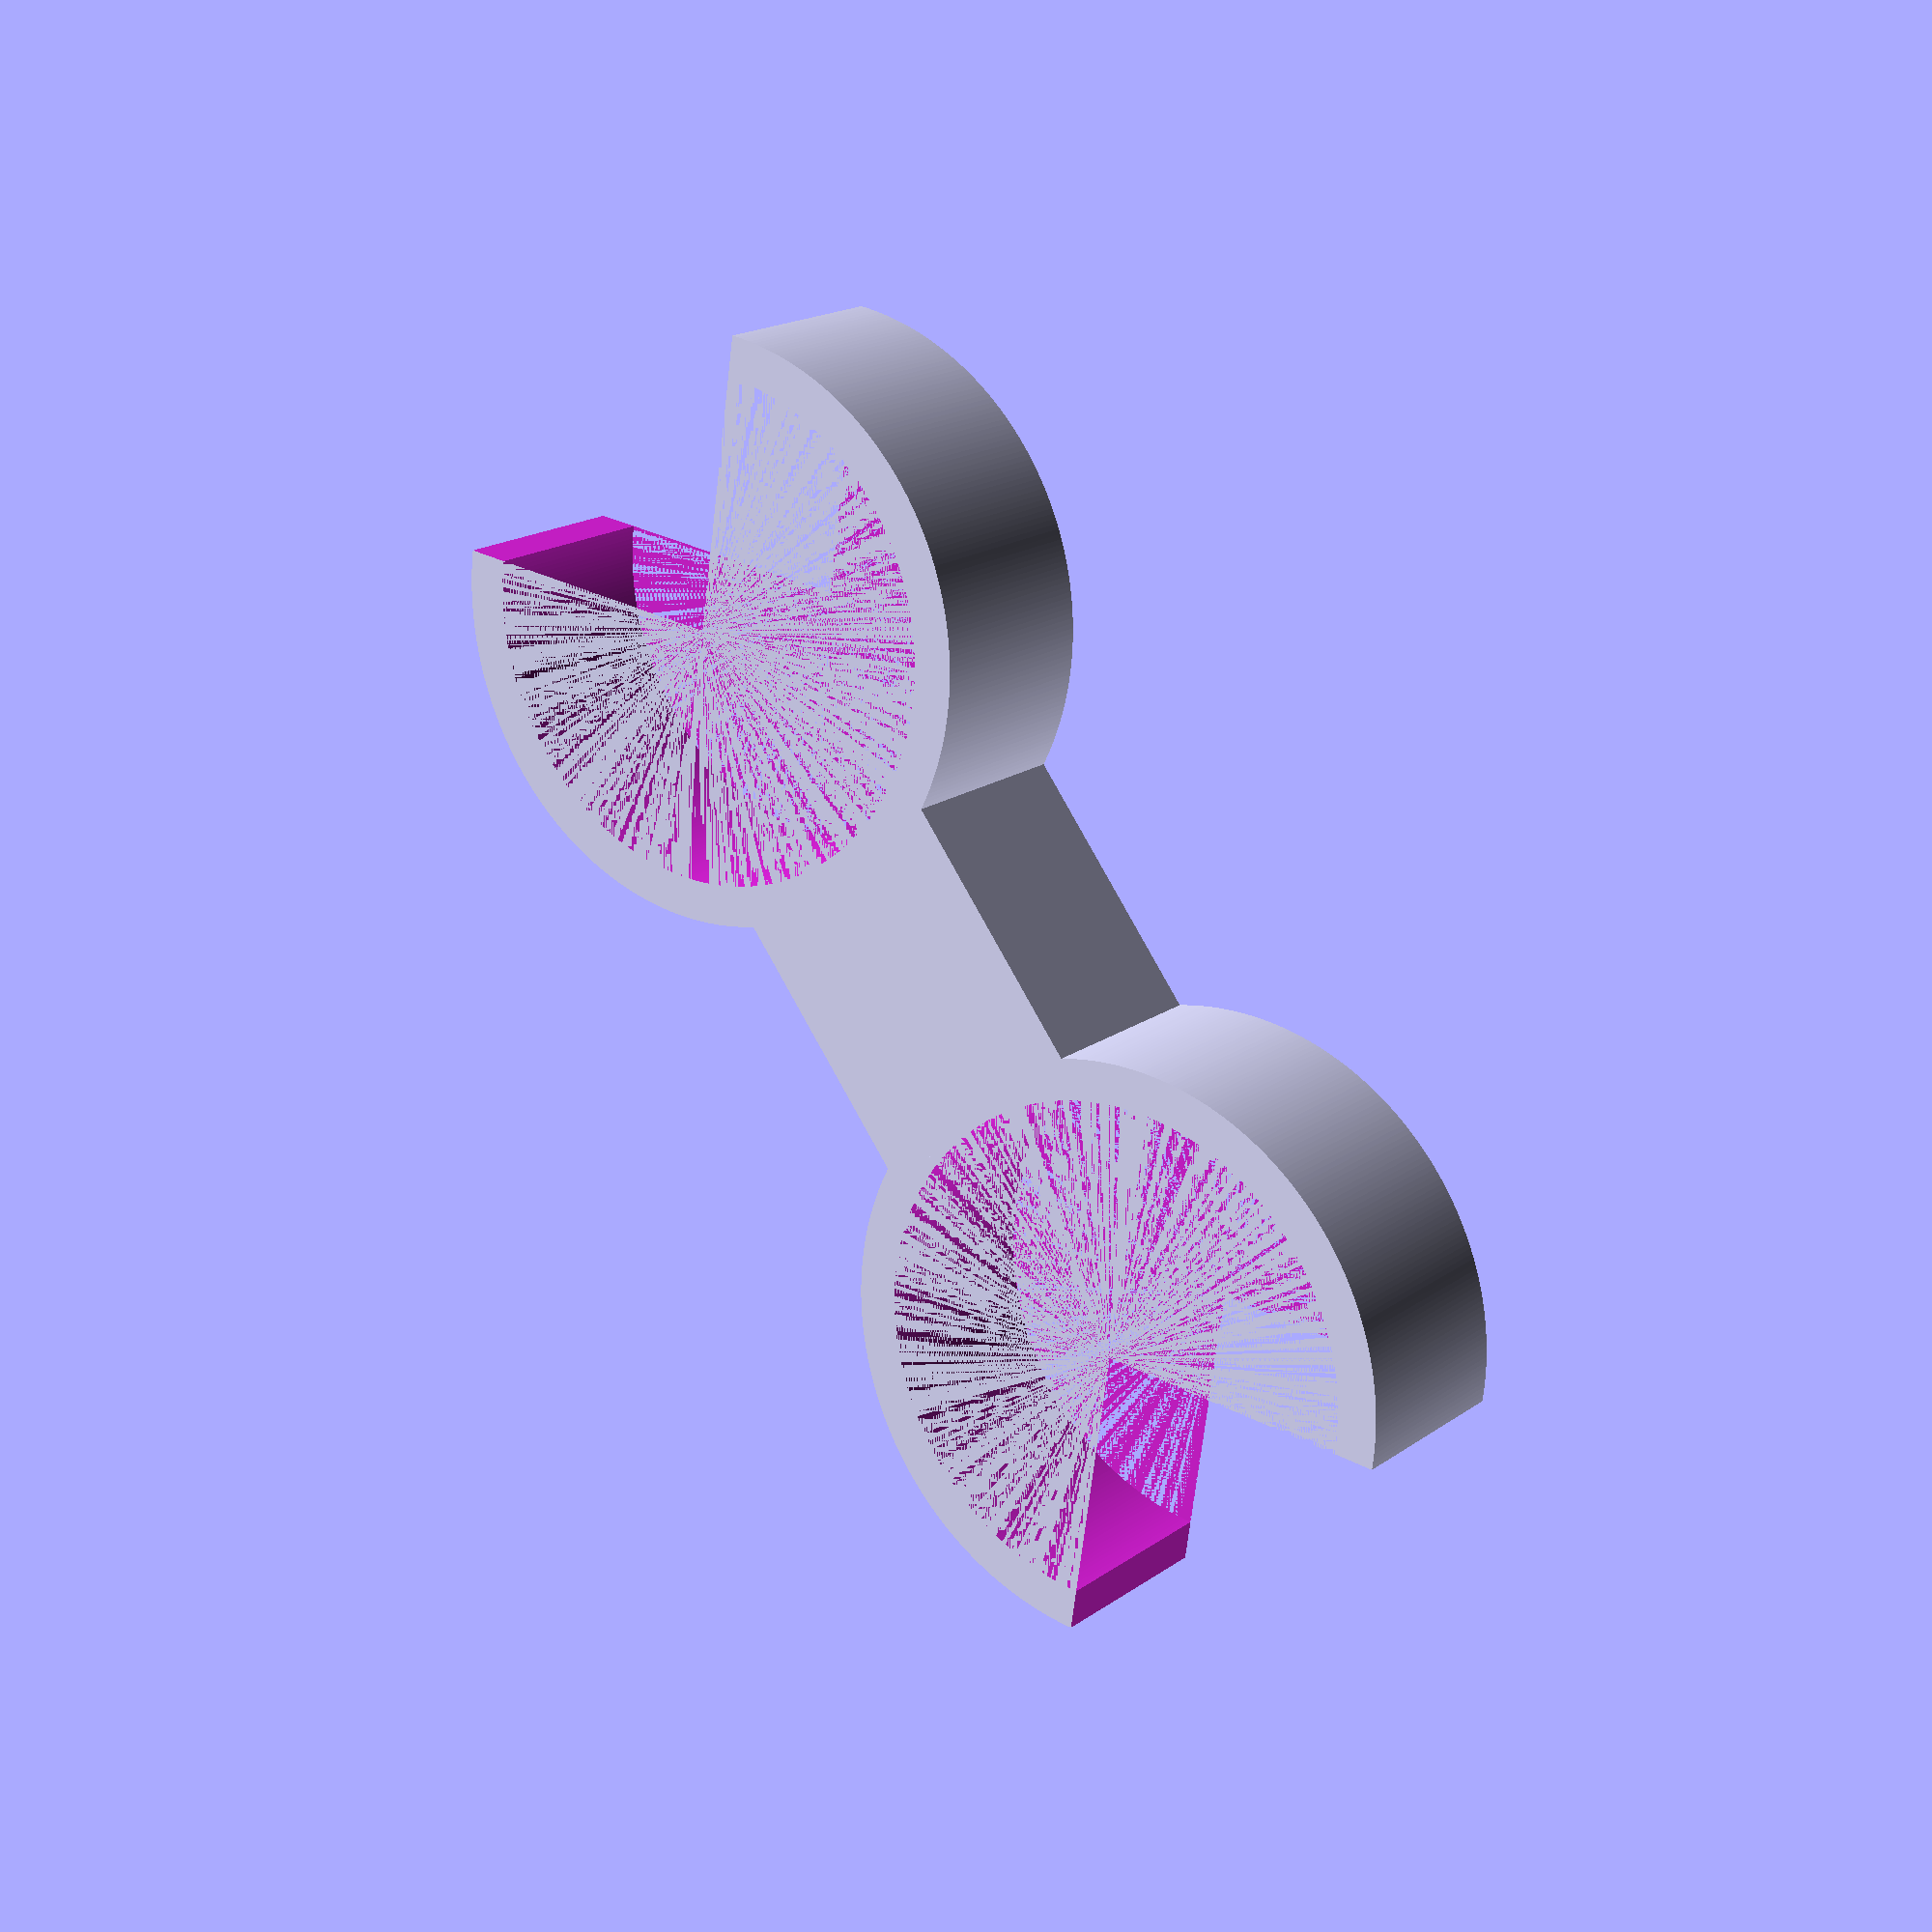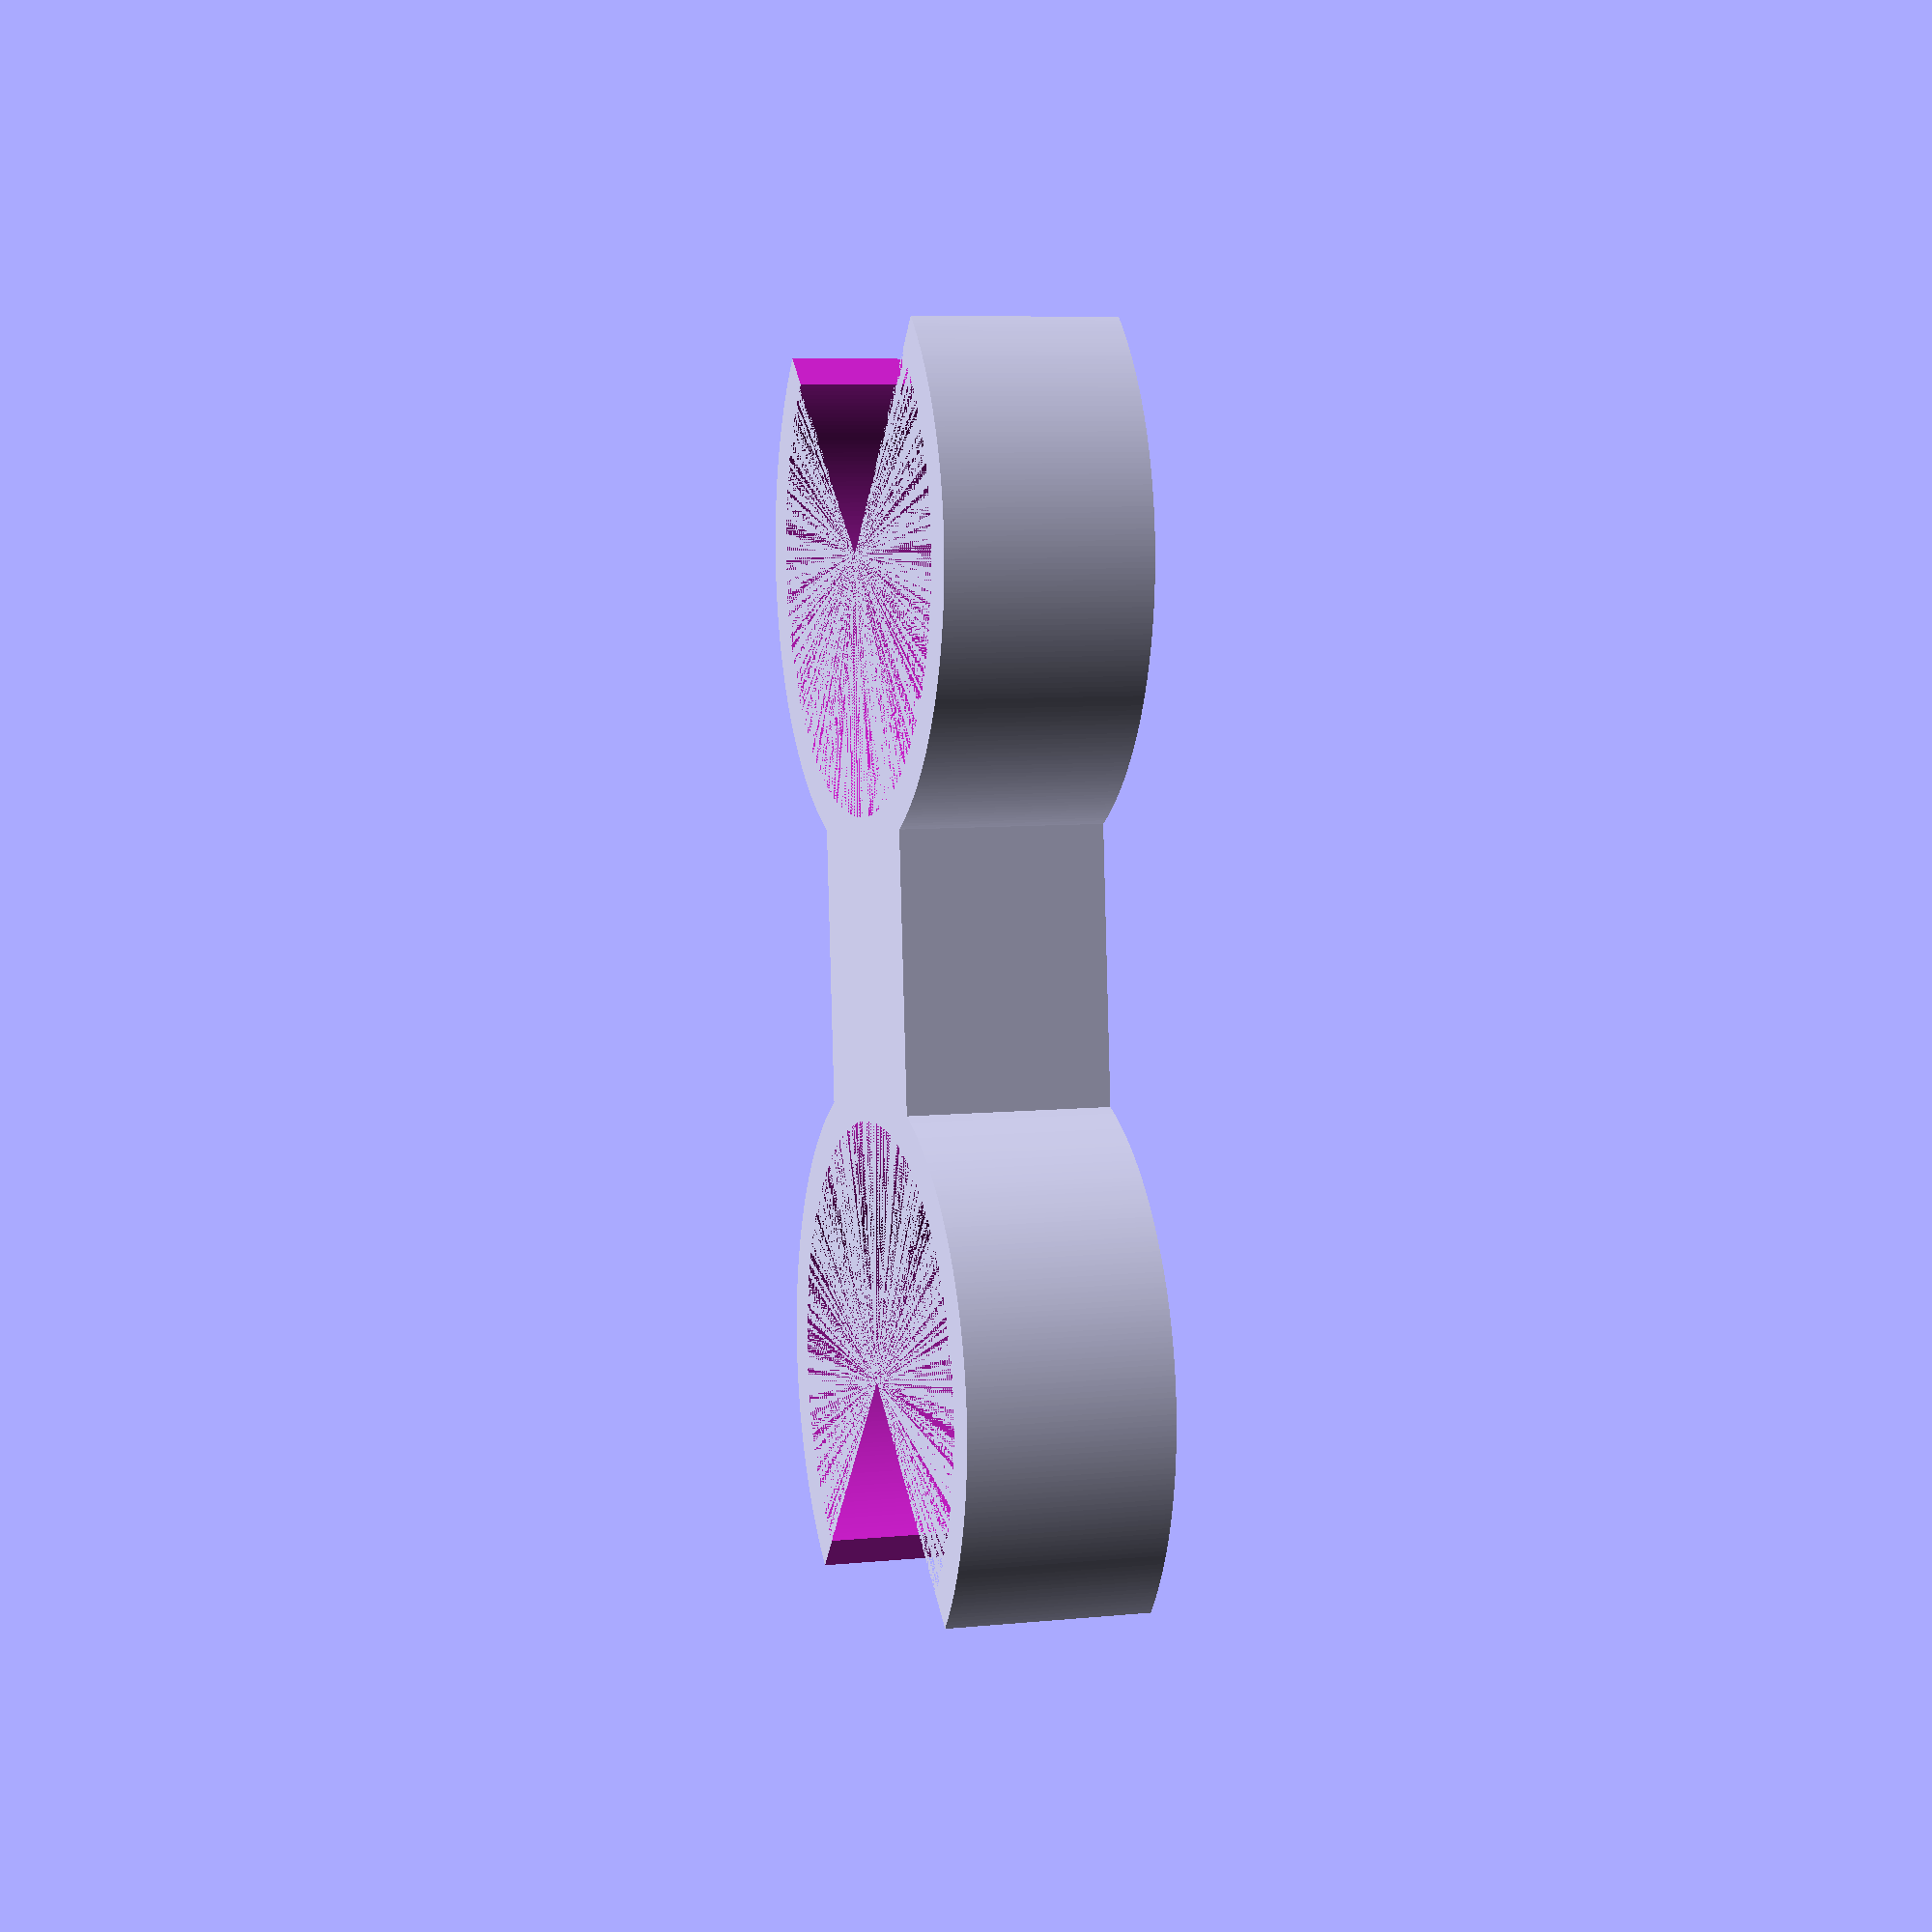
<openscad>
a = 20; // Pipe diameter
b = 3.2; // Thickness of clip
c = 8; // Height of clip

$fs=0.05;
$fa=1;
module ring () {
    cube([10,10+b/2,c], center=true);
    translate([0,(a+b/2)/2+5, 0])
        rotate([0,0,45])
        difference() {
            cylinder(c, d=a+b,center=true);
            cylinder(c, d=a,center=true);
            translate([0,0,-a/2]) cube([a,a,a]);
        }
}

ring();
mirror([0,1,0]) ring();

</openscad>
<views>
elev=342.7 azim=323.2 roll=35.6 proj=p view=wireframe
elev=173.3 azim=355.0 roll=107.3 proj=p view=solid
</views>
